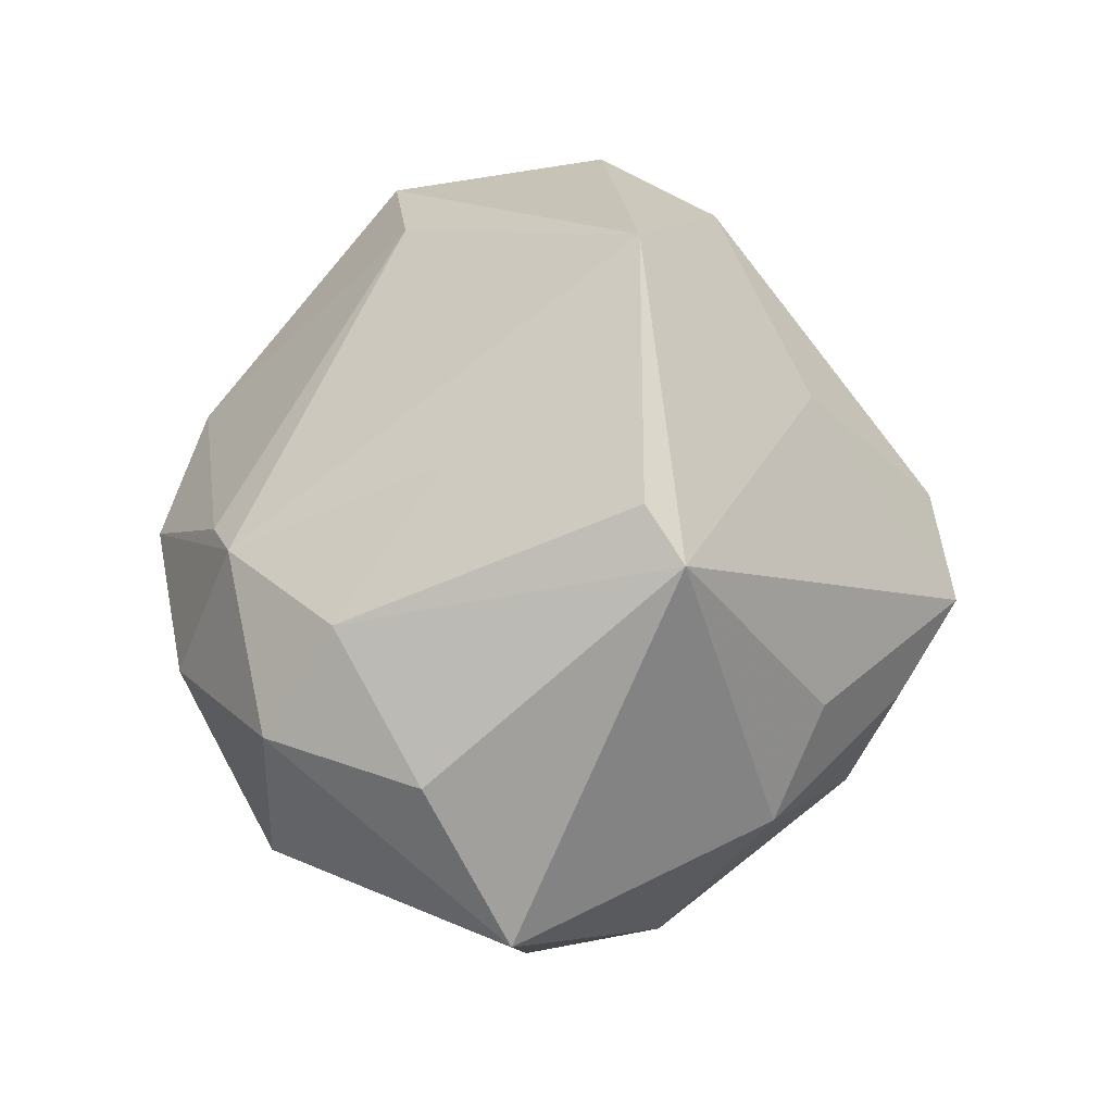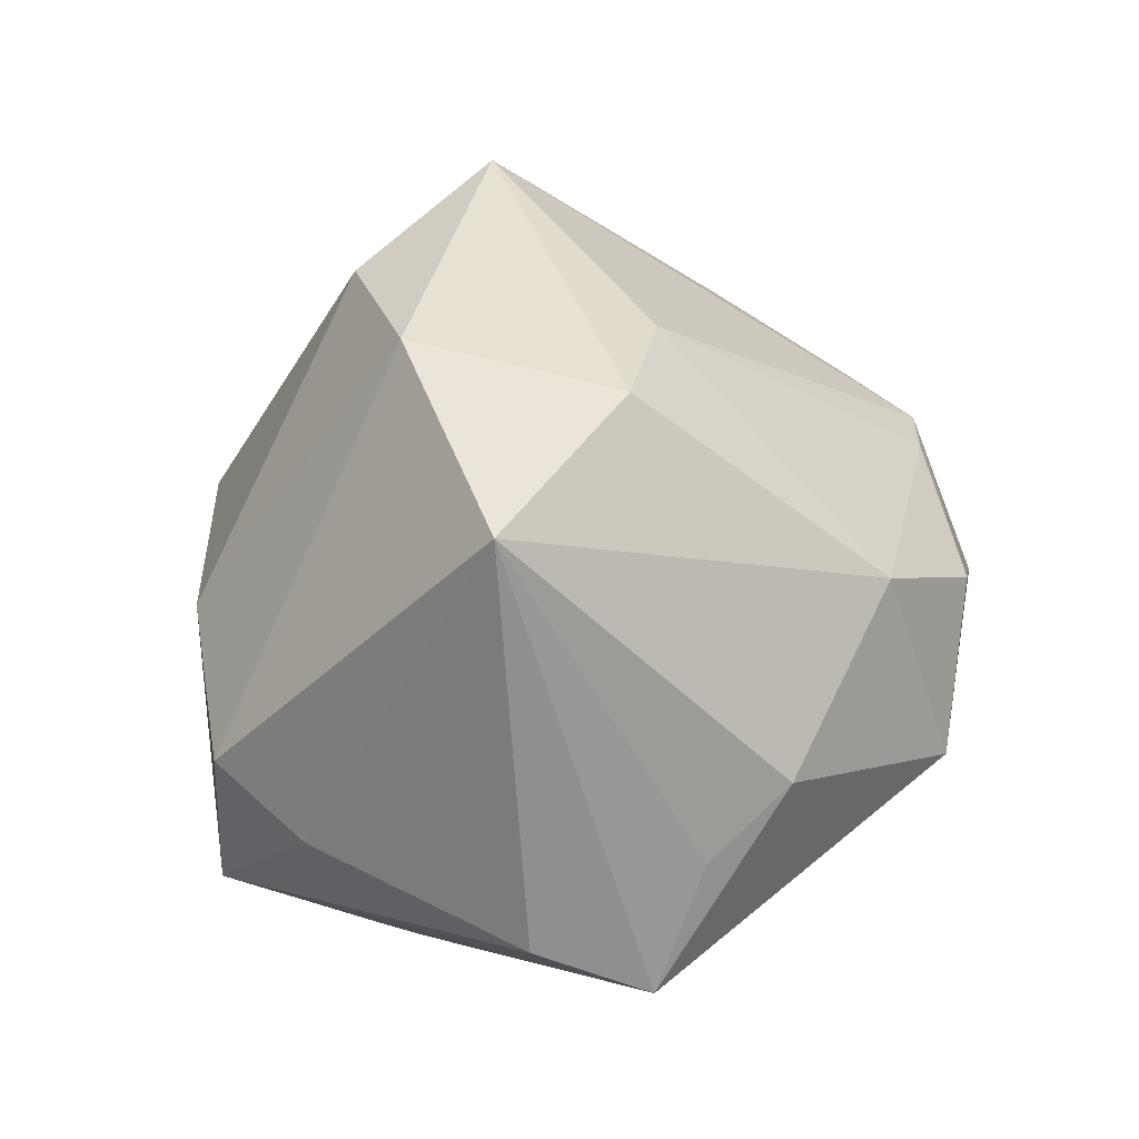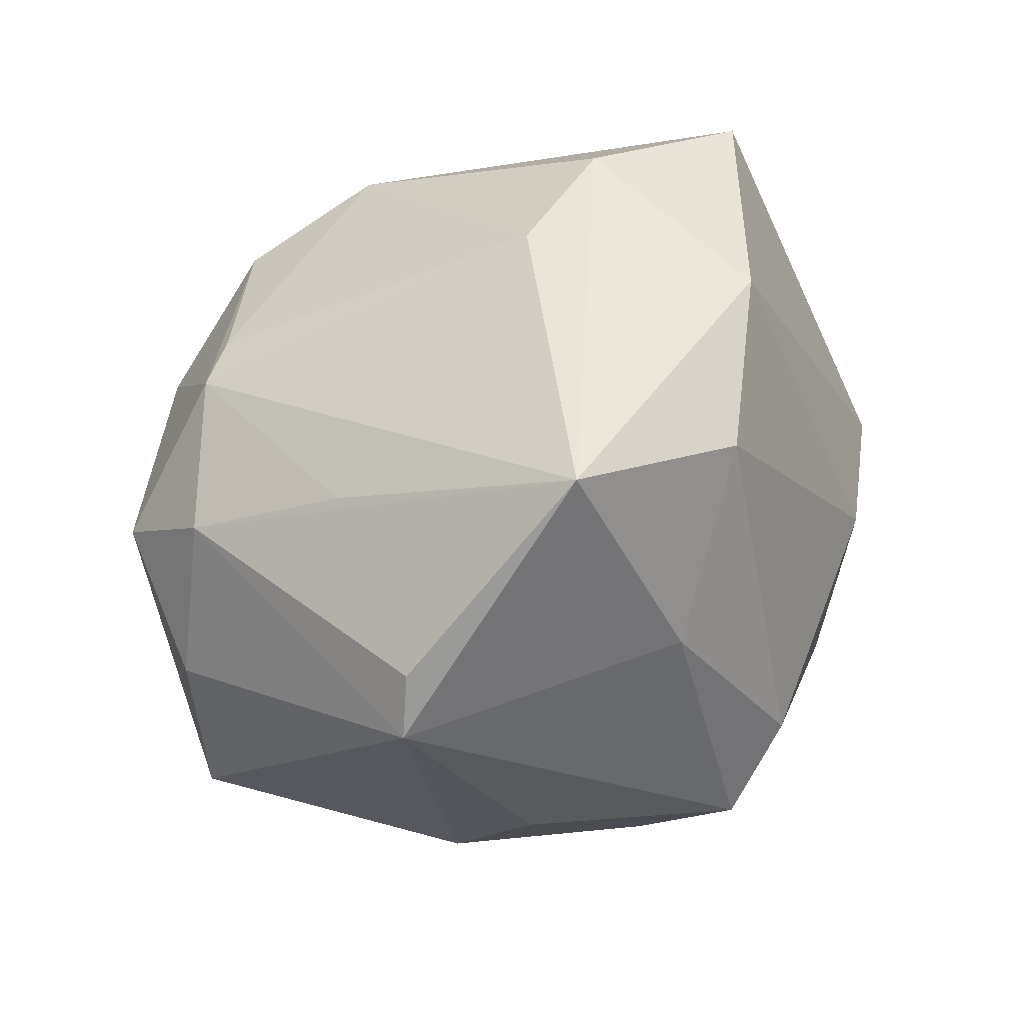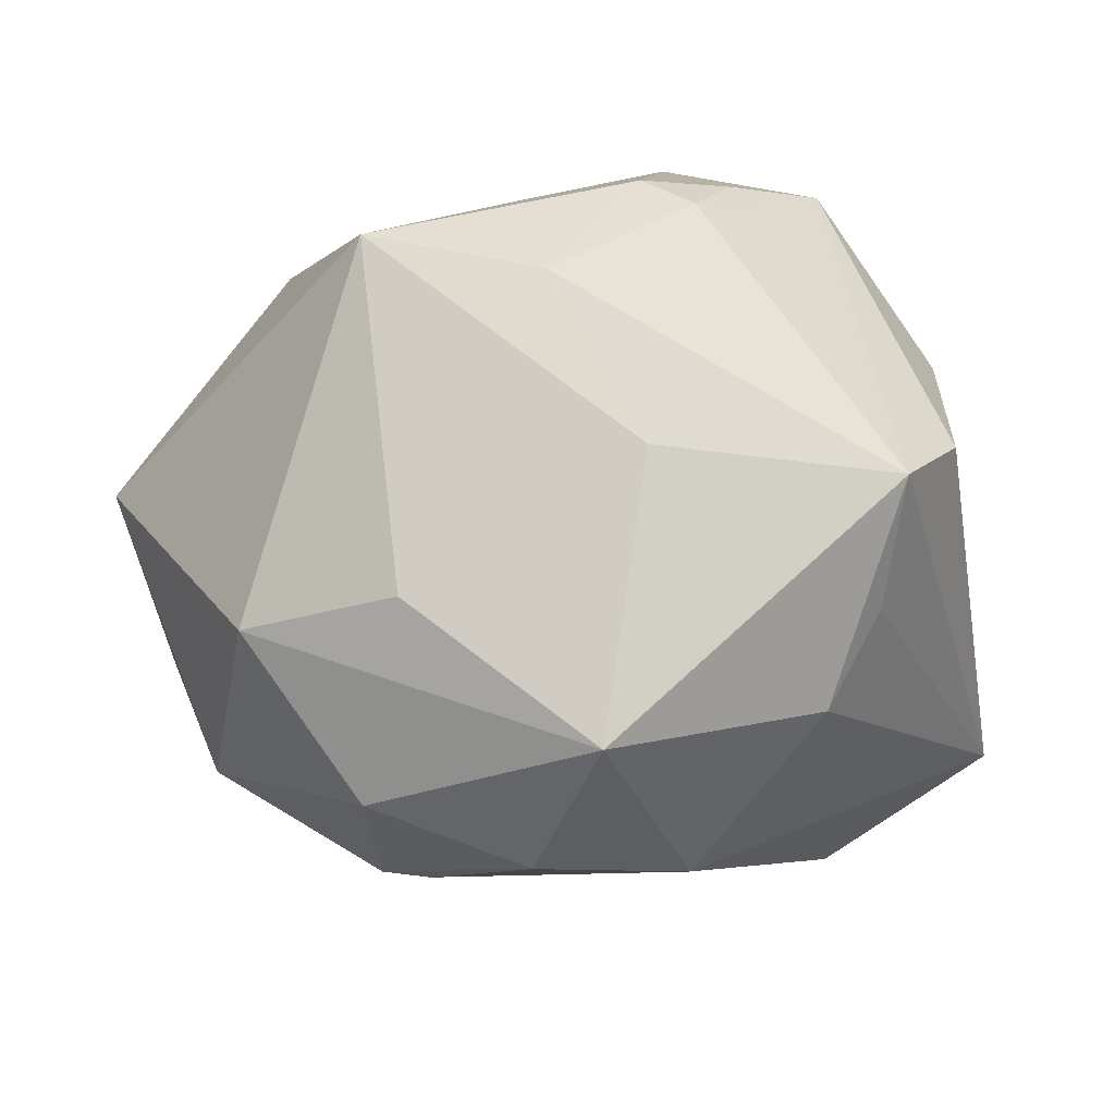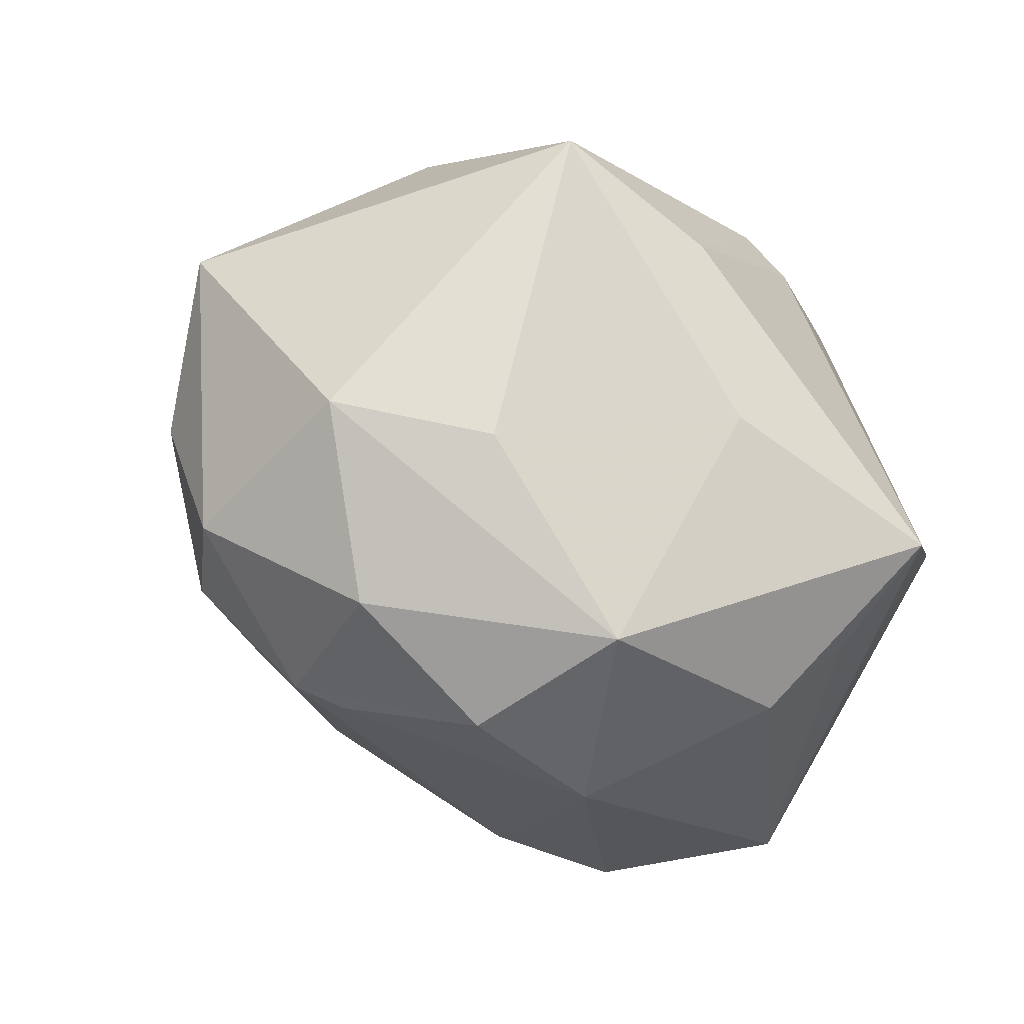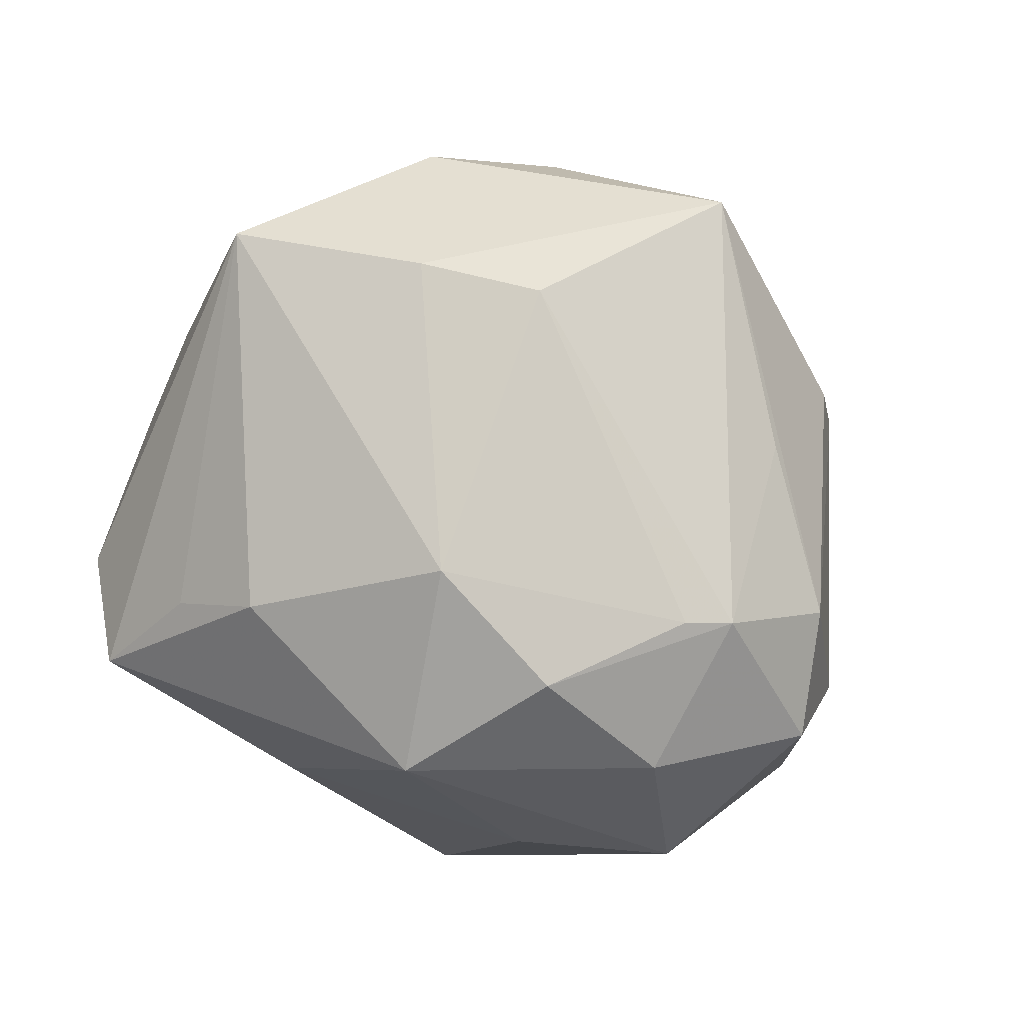
<metadata>
{"format":"obj","ext":"obj","renderer":"f3d","projection":"perspective","resolution":1024,"background":"white","views":[{"elev":44.1,"azim":93.5,"up":"+Z"},{"elev":14.1,"azim":-66.1,"up":"+Z"},{"elev":79.1,"azim":137.4,"up":"+Z"},{"elev":-48.8,"azim":177.8,"up":"+Y"},{"elev":-60.5,"azim":146.5,"up":"+Y"},{"elev":-63.7,"azim":-35.9,"up":"+Y"}]}
</metadata>
<code>
v -0.03826 -0.01245 -0.02576
v 0.01657 0.04021 -0.002436
v 0.02197 0.03493 -0.01067
v 0.0517 -0.0004471 -0.005617
v 0.01899 -0.03056 -0.01902
v 0.02736 0.01148 0.03529
v -0.005288 0.01669 -0.03831
v 0.02411 -0.001142 -0.04235
v -0.0408 0.02188 -0.009468
v -0.005585 -0.02083 -0.03173
v -0.009182 0.03763 -0.02589
v -0.03009 -0.02803 -0.0168
v 0.03455 0.02649 -0.003566
v -0.03952 0.01224 -0.0173
v 0.004537 -0.04384 0.0062
v -0.02865 0.03085 0.003129
v 0.04496 -0.009888 0.01086
v -0.01669 0.01748 0.03801
v -0.01566 0.0223 -0.03415
v 0.02055 -0.03252 0.01968
v -0.02494 -0.03504 -0.008976
v 0.0006284 0.00969 0.04829
v 0.03543 -0.02804 -0.01141
v -0.01674 -0.01686 0.03436
v 0.02221 -0.0391 0.0025
v 0.03201 0.01586 0.03141
v 0.006578 0.0202 -0.03317
v 0.03315 -0.0198 0.02194
v -0.01483 0.03883 -0.001962
v 0.01941 -0.009155 0.03239
v 0.004917 -0.004159 -0.04095
v -0.03198 0.00428 0.03399
v 0.03863 -0.027 0.01052
v -0.01122 0.01347 -0.03772
v 0.03293 0.01469 -0.02513
v 0.01527 -0.035 0.01765
v -0.03172 -0.02317 -0.03074
v -0.01201 -0.04058 0.009539
v 0.02685 0.03133 0.006561
v -0.01616 0.01581 -0.03498
v 0.007575 0.04638 0.004097
v -0.001838 -0.04401 -0.01156
v -0.04742 -0.01314 0.01877
v 0.01219 0.02617 -0.02575
v -0.02983 -0.01938 0.03006
v -0.02658 0.02998 -0.02791
v -0.003057 0.04316 0.01018
v 0.001423 0.02871 0.02786
f 43 38 45
f 20 25 33
f 1 37 43
f 42 37 10
f 10 37 31
f 42 38 21
f 21 37 42
f 21 38 43
f 9 43 32
f 43 45 32
f 22 18 32
f 32 45 22
f 48 18 22
f 9 32 16
f 16 32 18
f 33 25 23
f 23 25 42
f 33 23 4
f 24 45 38
f 22 45 24
f 24 20 22
f 25 20 15
f 15 38 42
f 42 25 15
f 43 37 12
f 12 21 43
f 37 21 12
f 47 16 18
f 47 48 41
f 18 48 47
f 9 16 46
f 37 1 46
f 42 10 5
f 5 23 42
f 28 6 22
f 28 20 33
f 13 4 35
f 35 3 13
f 31 37 34
f 34 7 31
f 36 24 38
f 20 24 36
f 38 15 36
f 36 15 20
f 41 3 11
f 11 27 7
f 9 46 14
f 14 46 1
f 14 43 9
f 14 1 43
f 22 20 30
f 30 28 22
f 20 28 30
f 33 4 17
f 17 28 33
f 2 3 41
f 2 13 3
f 41 39 2
f 39 13 2
f 7 27 8
f 31 7 8
f 35 4 8
f 8 4 23
f 23 5 8
f 8 10 31
f 8 5 10
f 37 46 40
f 40 34 37
f 46 34 40
f 29 11 46
f 16 47 29
f 29 46 16
f 29 47 41
f 41 11 29
f 19 11 7
f 46 11 19
f 7 34 19
f 19 34 46
f 44 3 35
f 44 11 3
f 27 11 44
f 35 8 44
f 44 8 27
f 6 28 26
f 28 17 26
f 26 17 4
f 4 13 26
f 26 13 39
f 26 39 41
f 41 48 26
f 22 6 26
f 26 48 22

</code>
